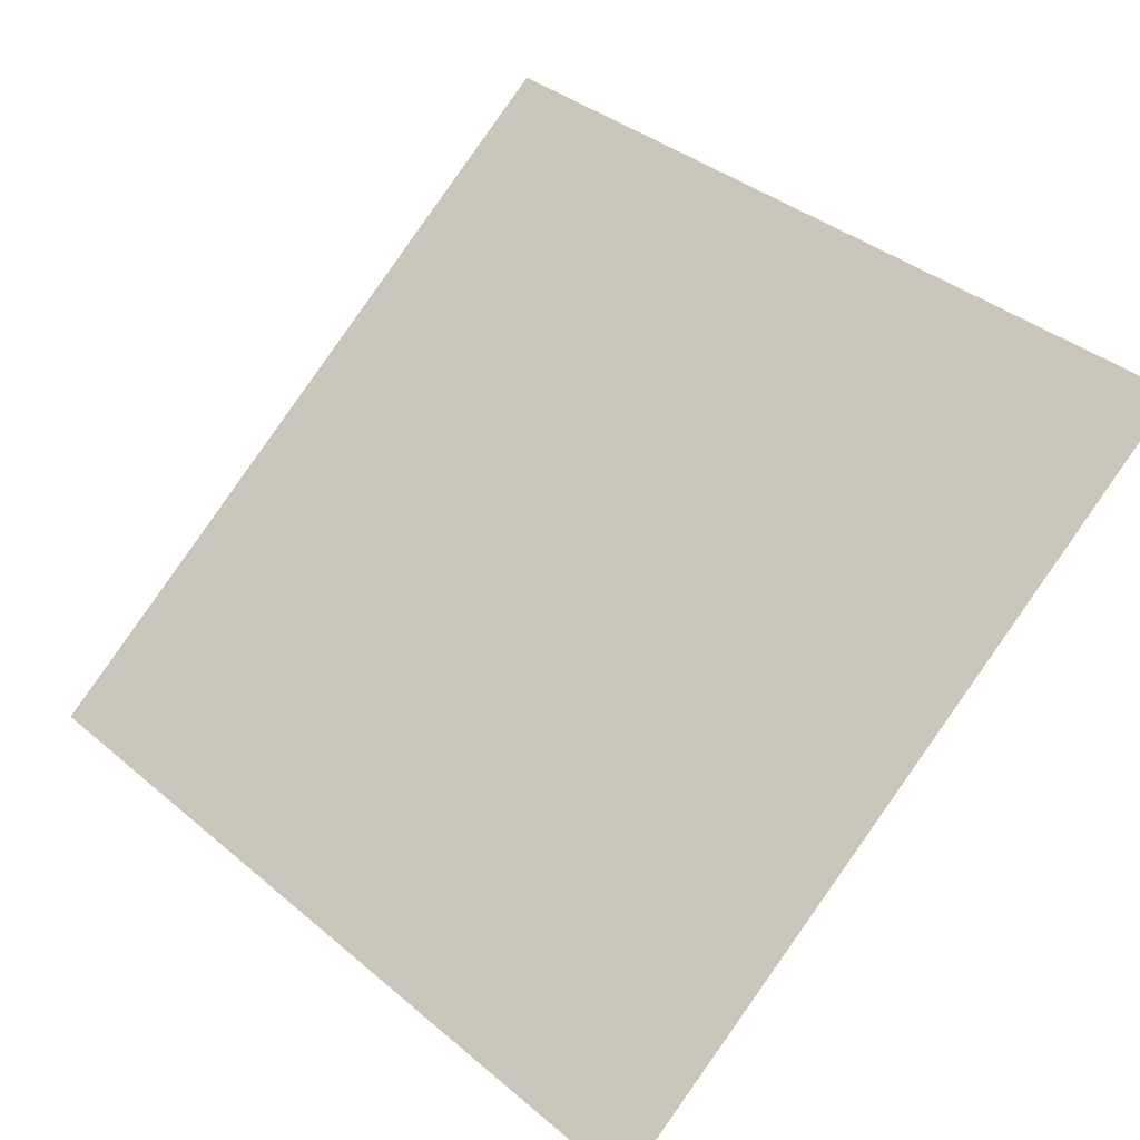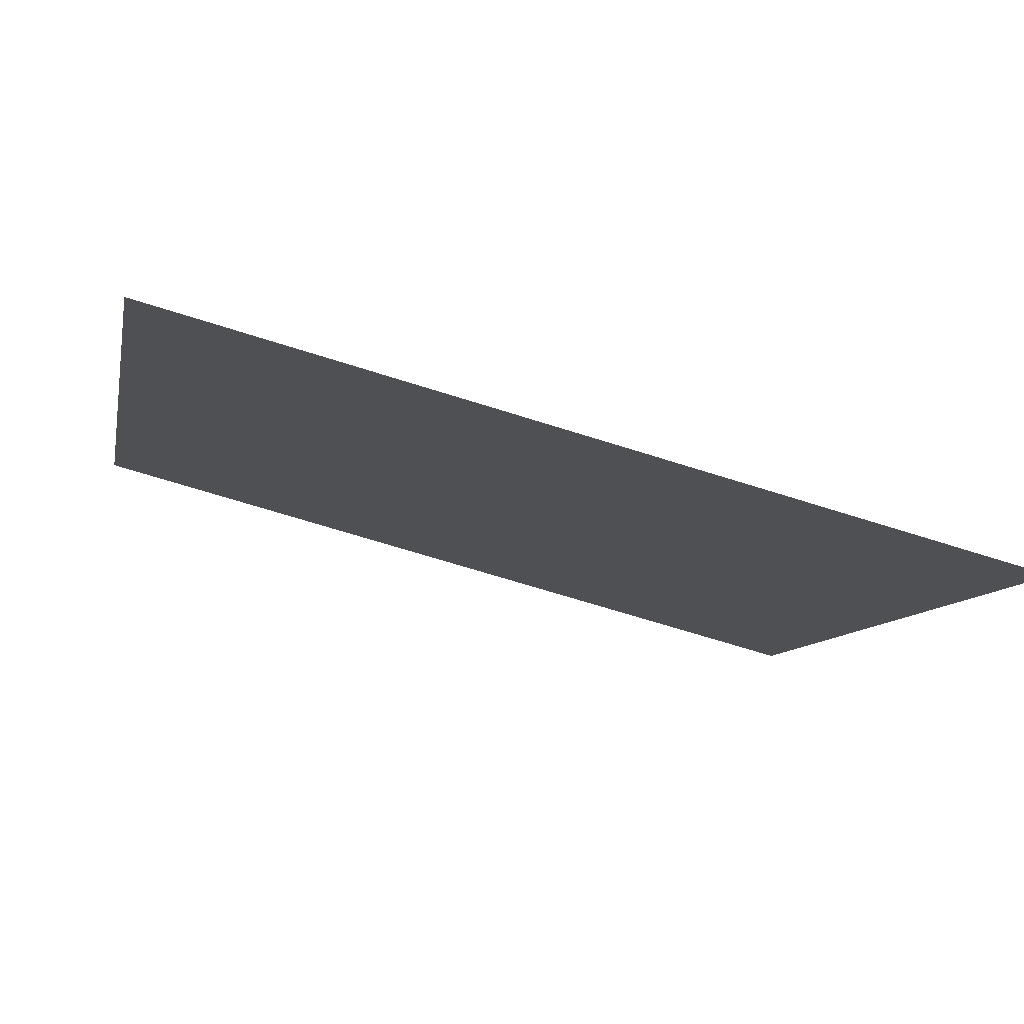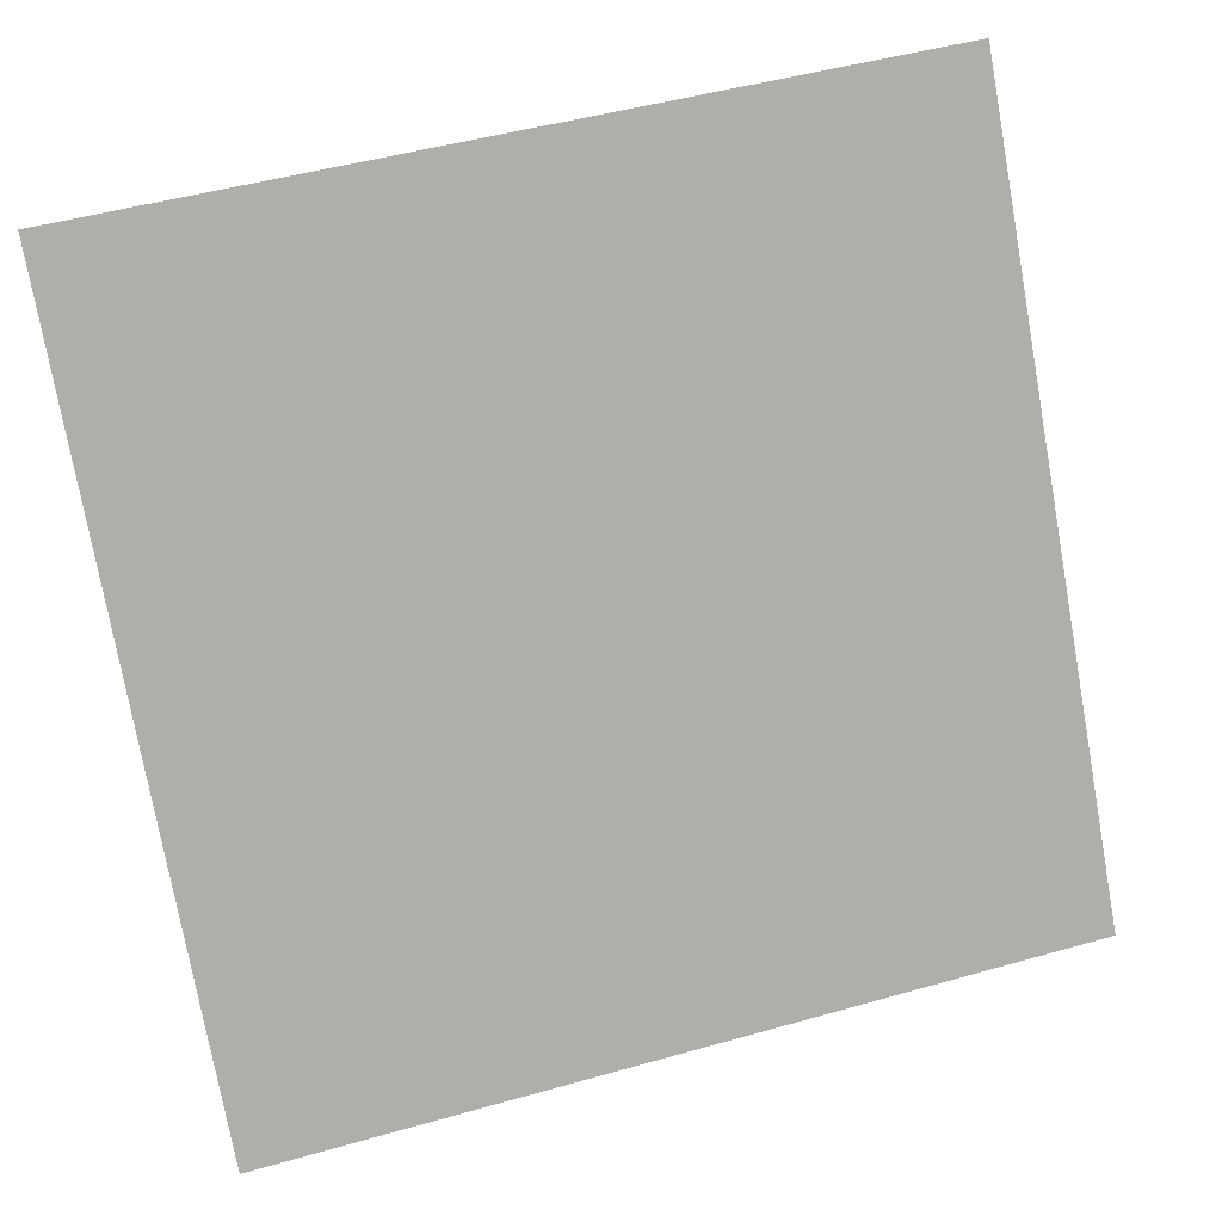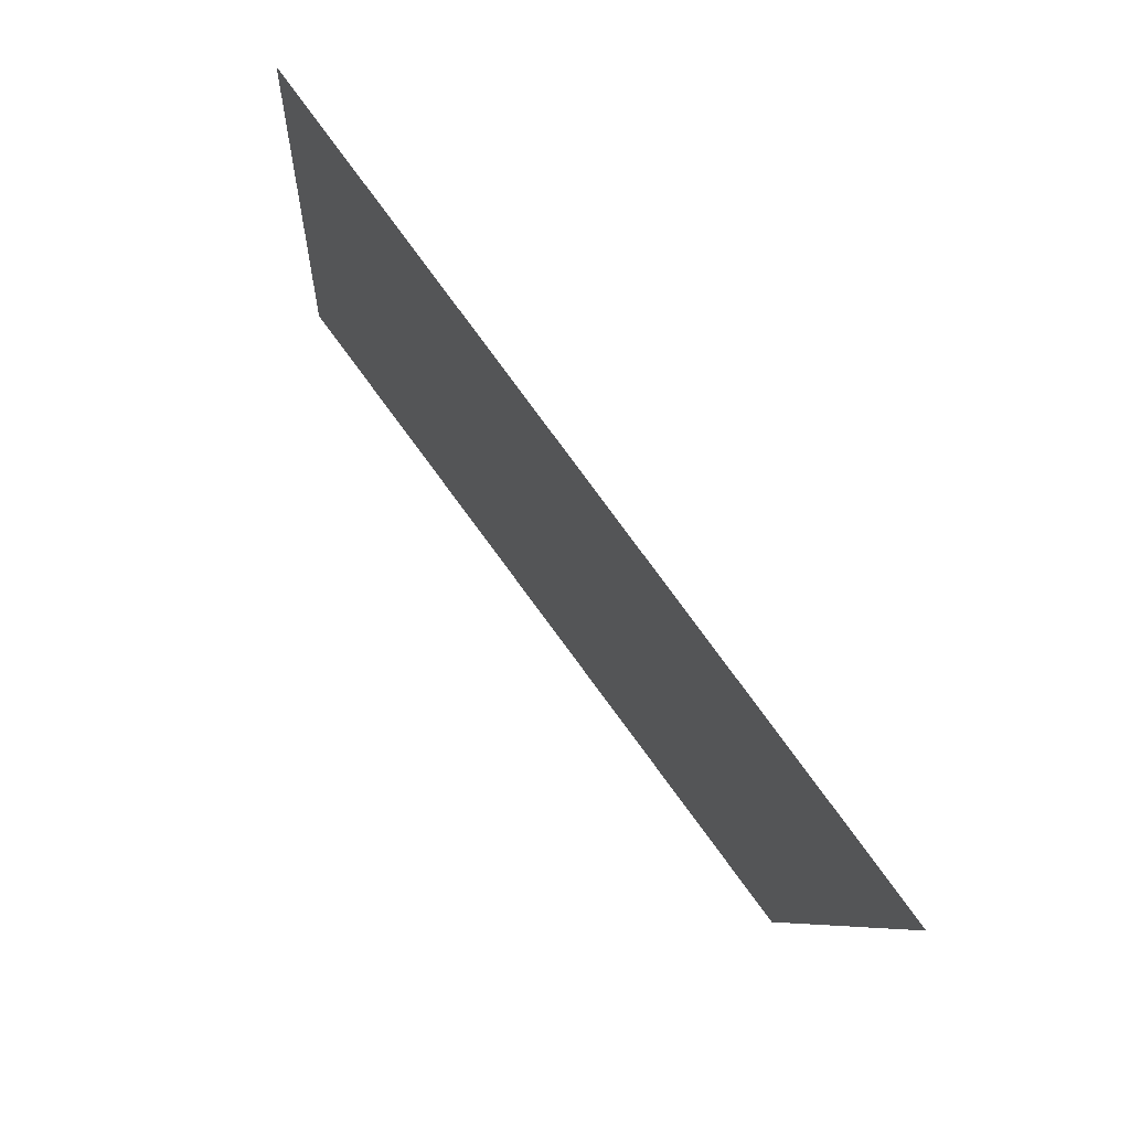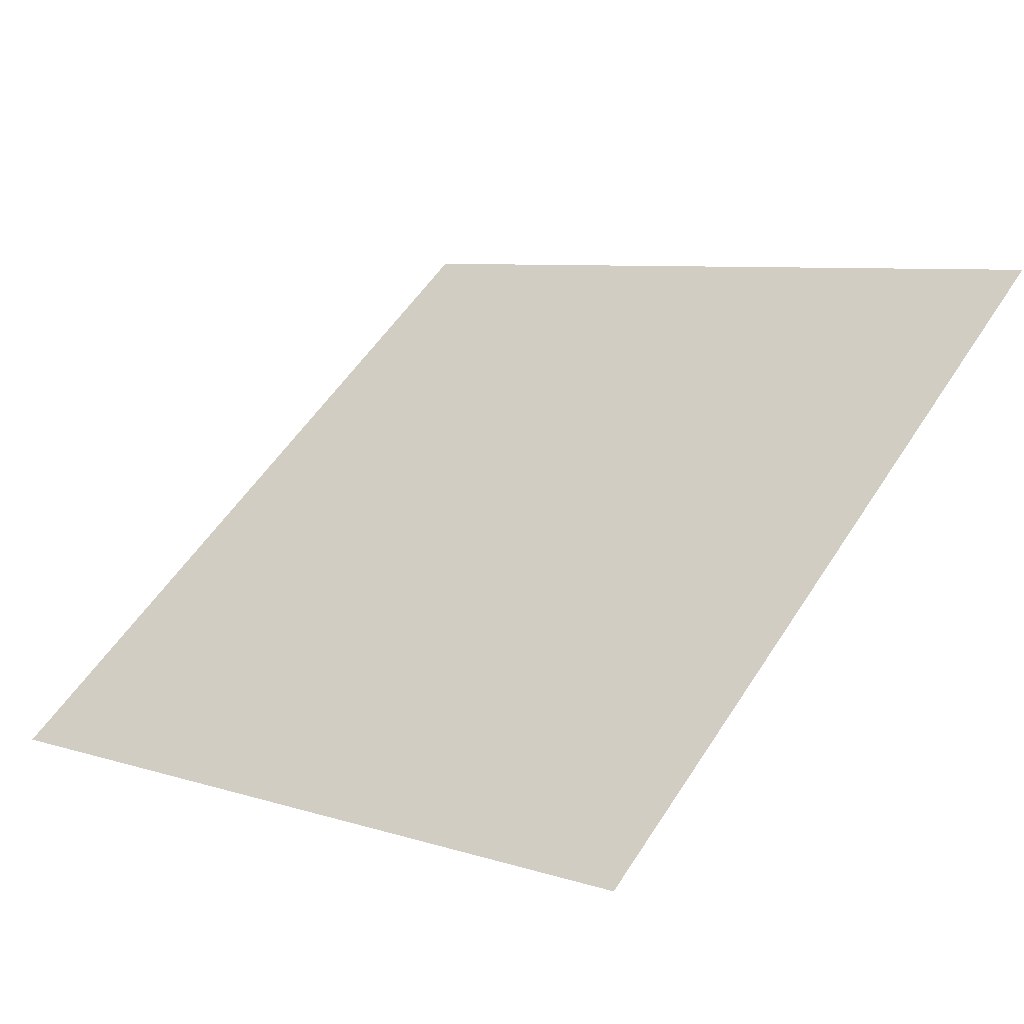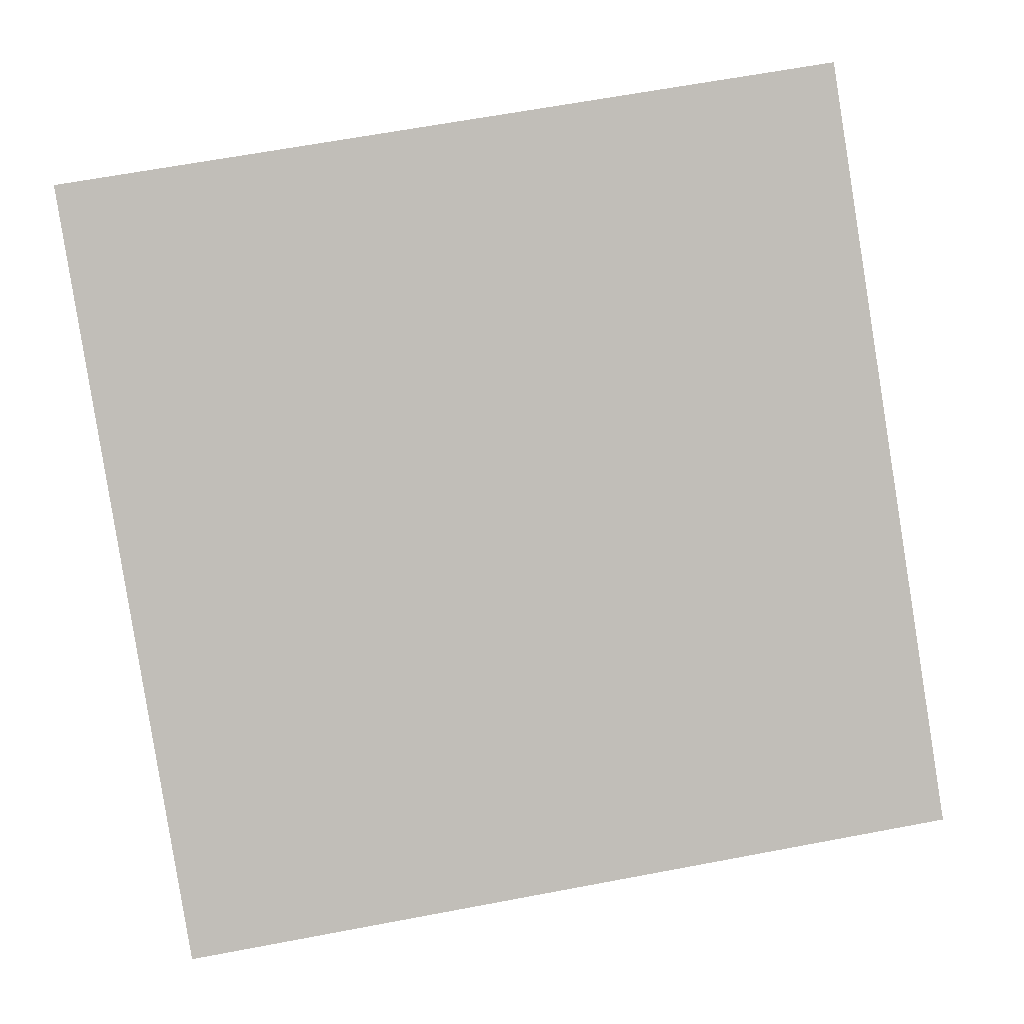
<metadata>
{"format":"obj","ext":"obj","renderer":"f3d","projection":"perspective","resolution":1024,"background":"white","views":[{"elev":39.7,"azim":-132.8,"up":"+Y"},{"elev":-63.1,"azim":-19.4,"up":"+Z"},{"elev":50.2,"azim":-18.9,"up":"+Z"},{"elev":-7.2,"azim":-94.7,"up":"+Z"},{"elev":9.2,"azim":-137.1,"up":"+Y"},{"elev":58.1,"azim":169.9,"up":"+Y"}]}
</metadata>
<code>
v 0.09067 0.7405 0.4485
v 0.08411 0.7407 0.4485
v 0.08423 0.7446 0.4538
v 0.09079 0.7445 0.4537
f 4 3 2 1

</code>
